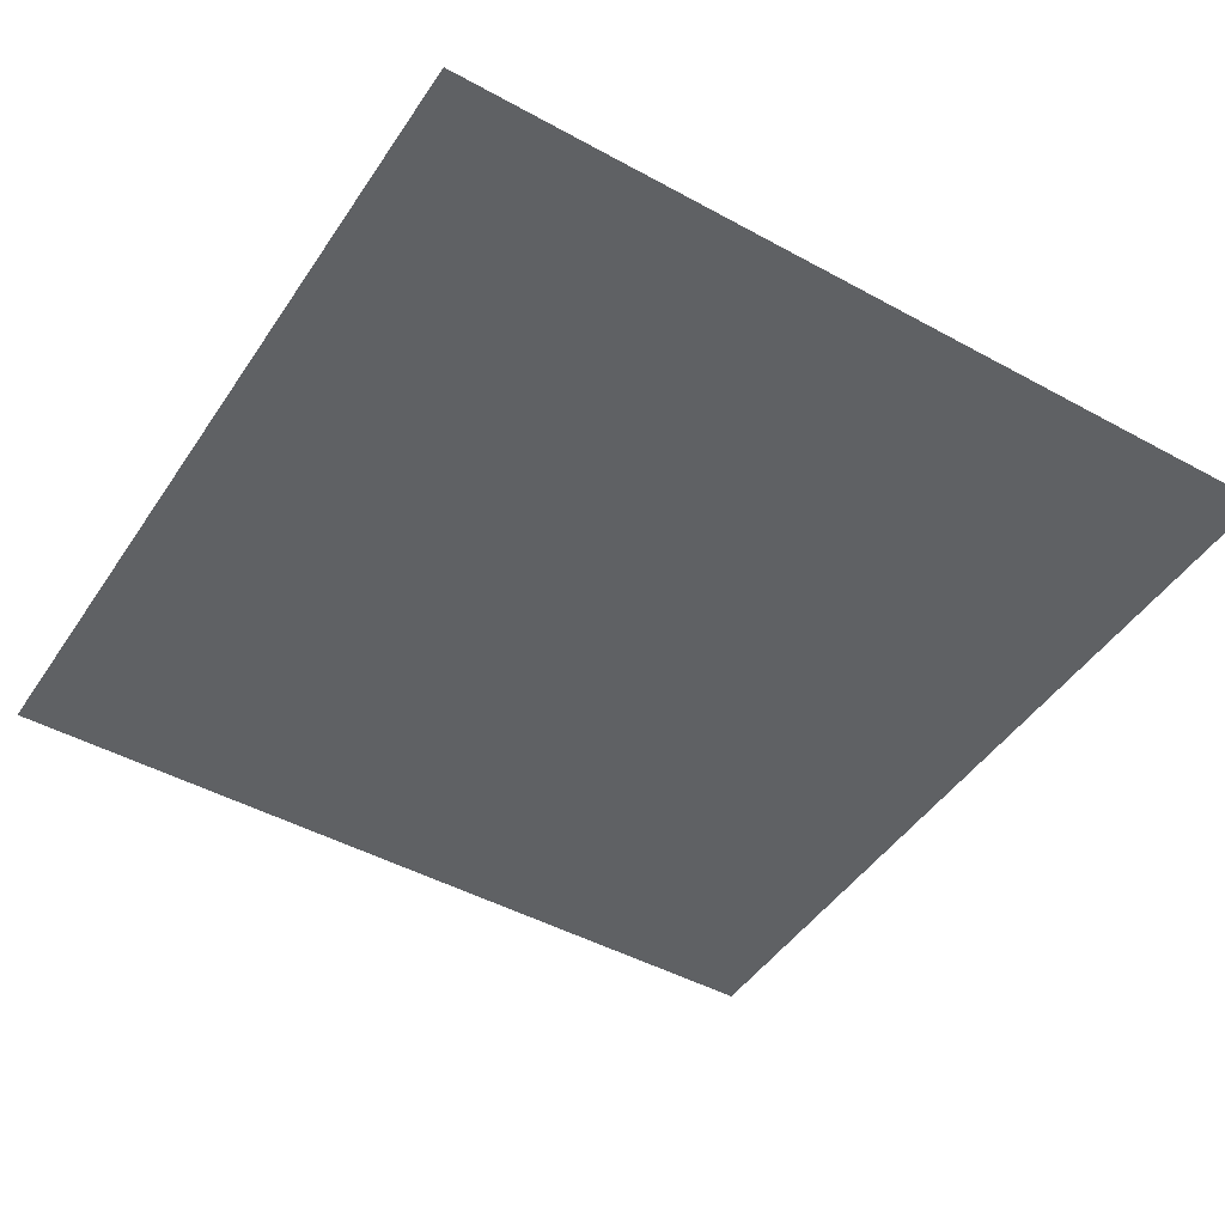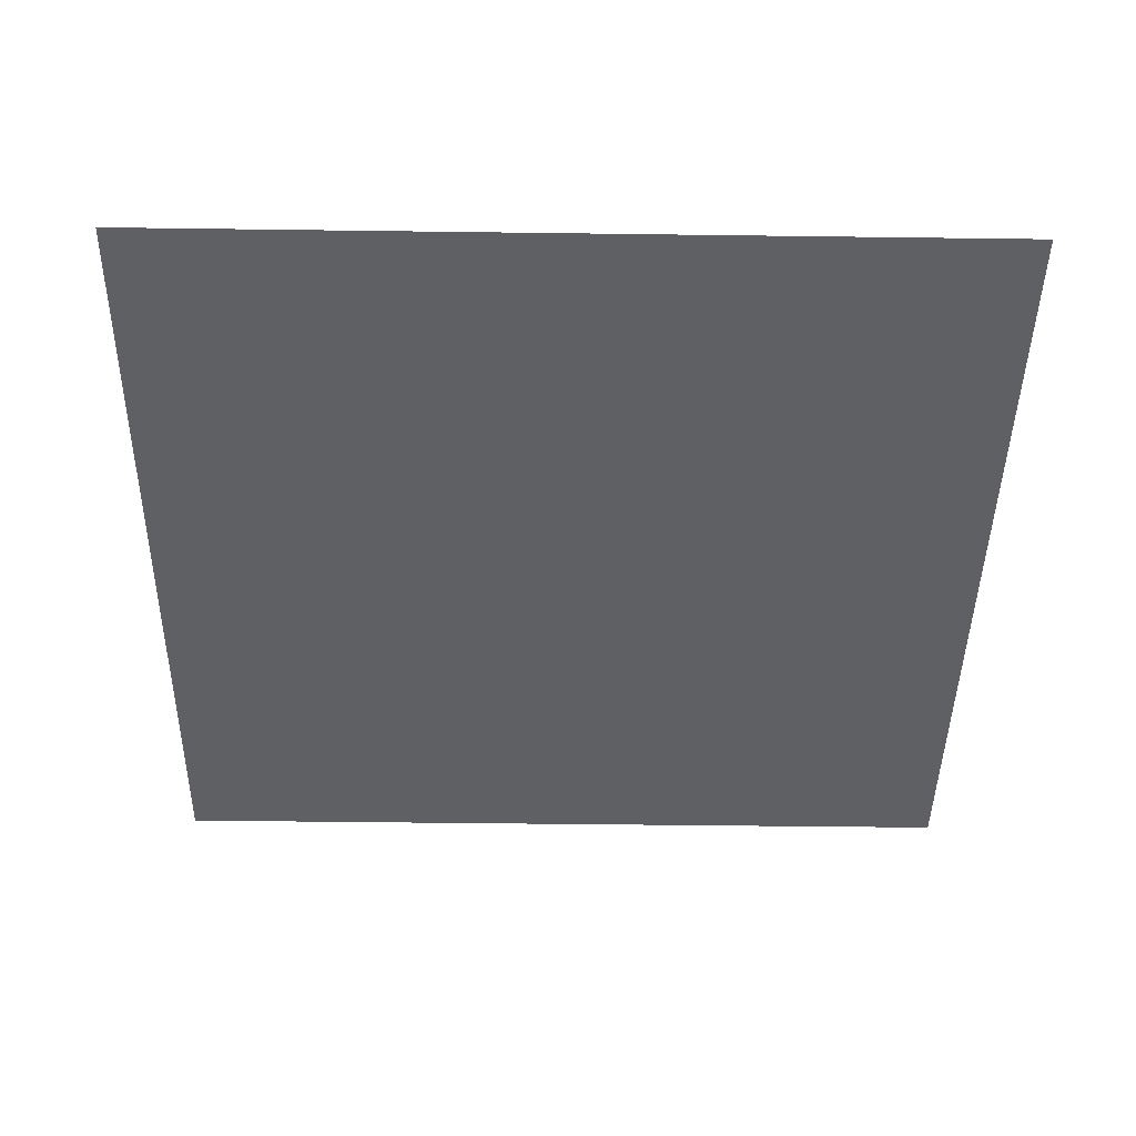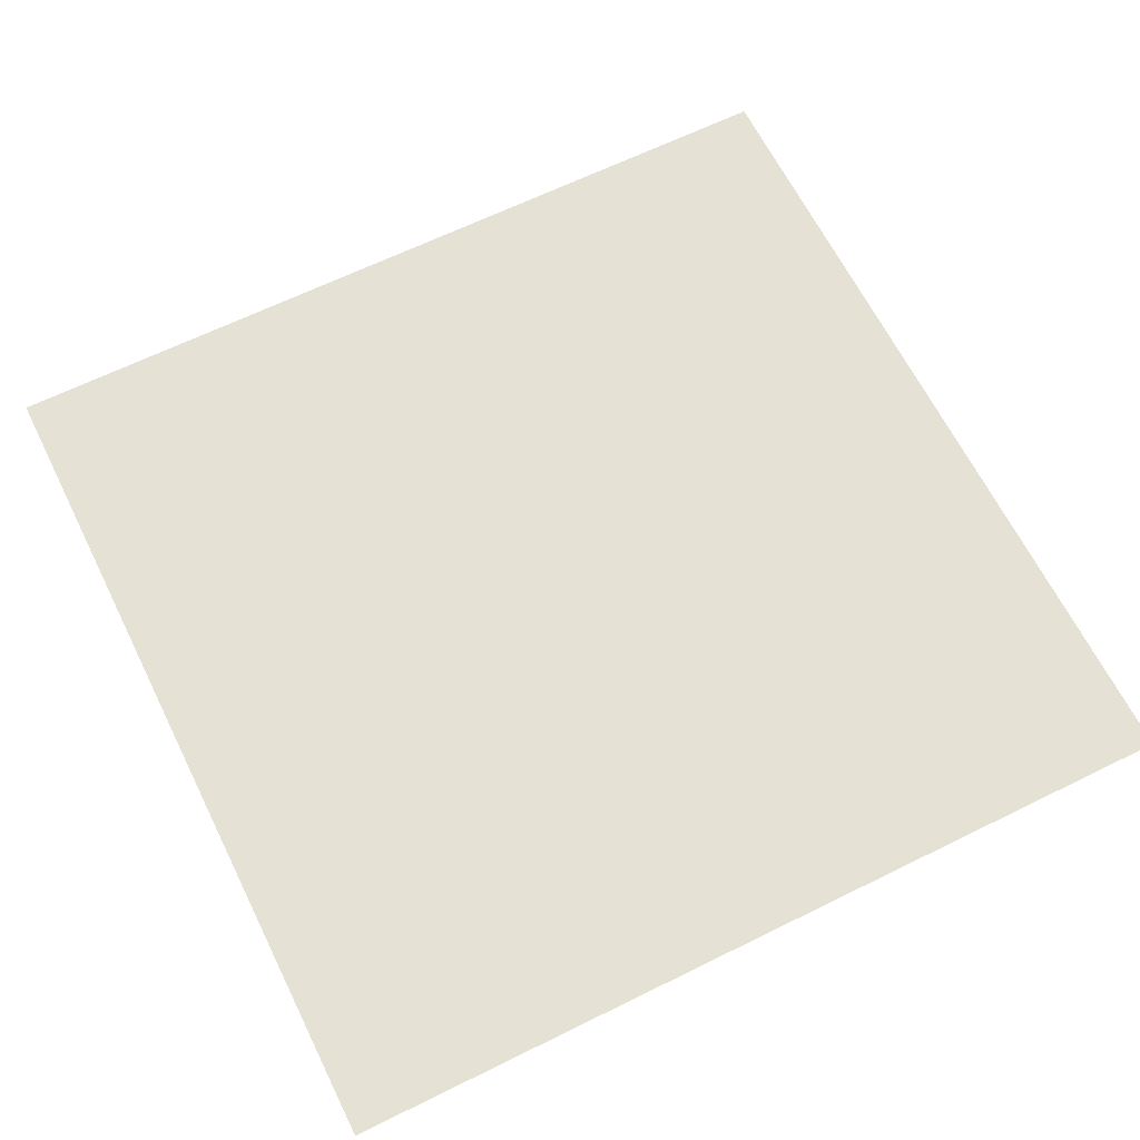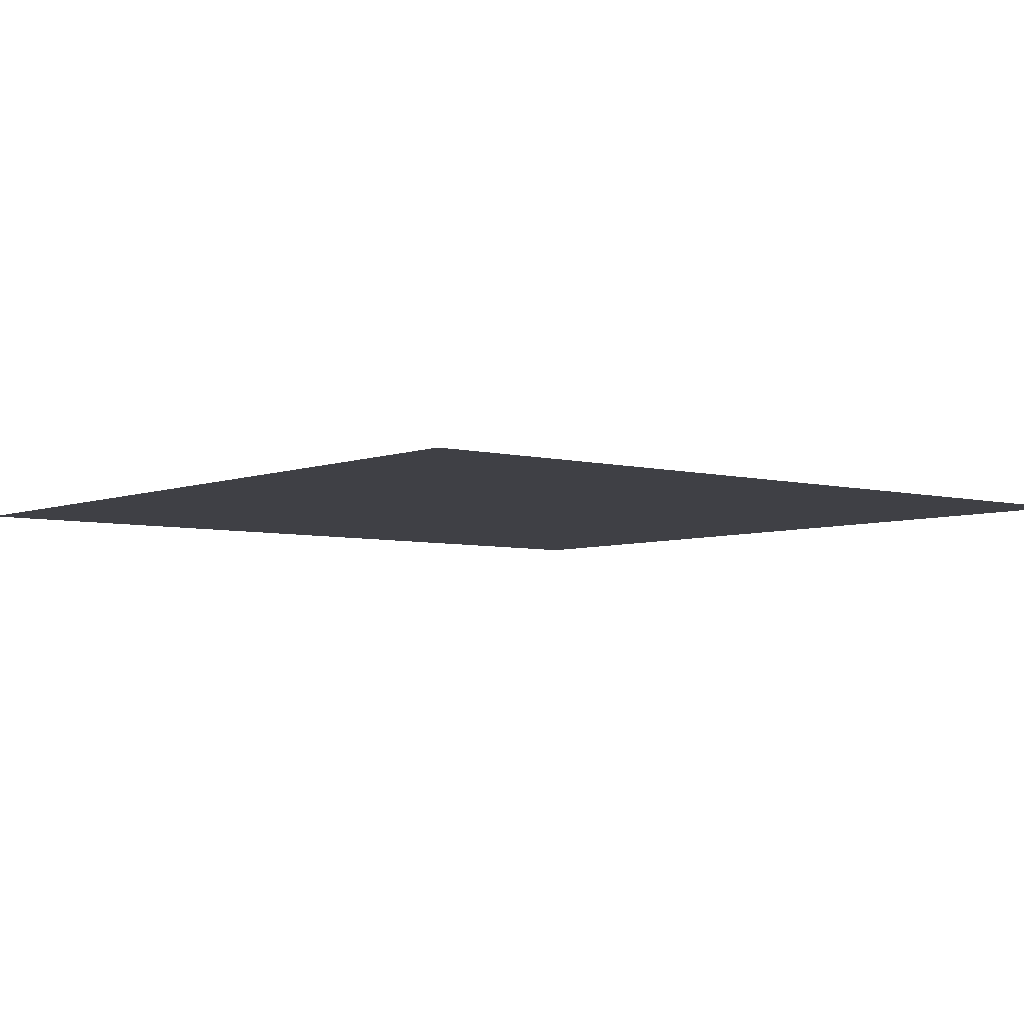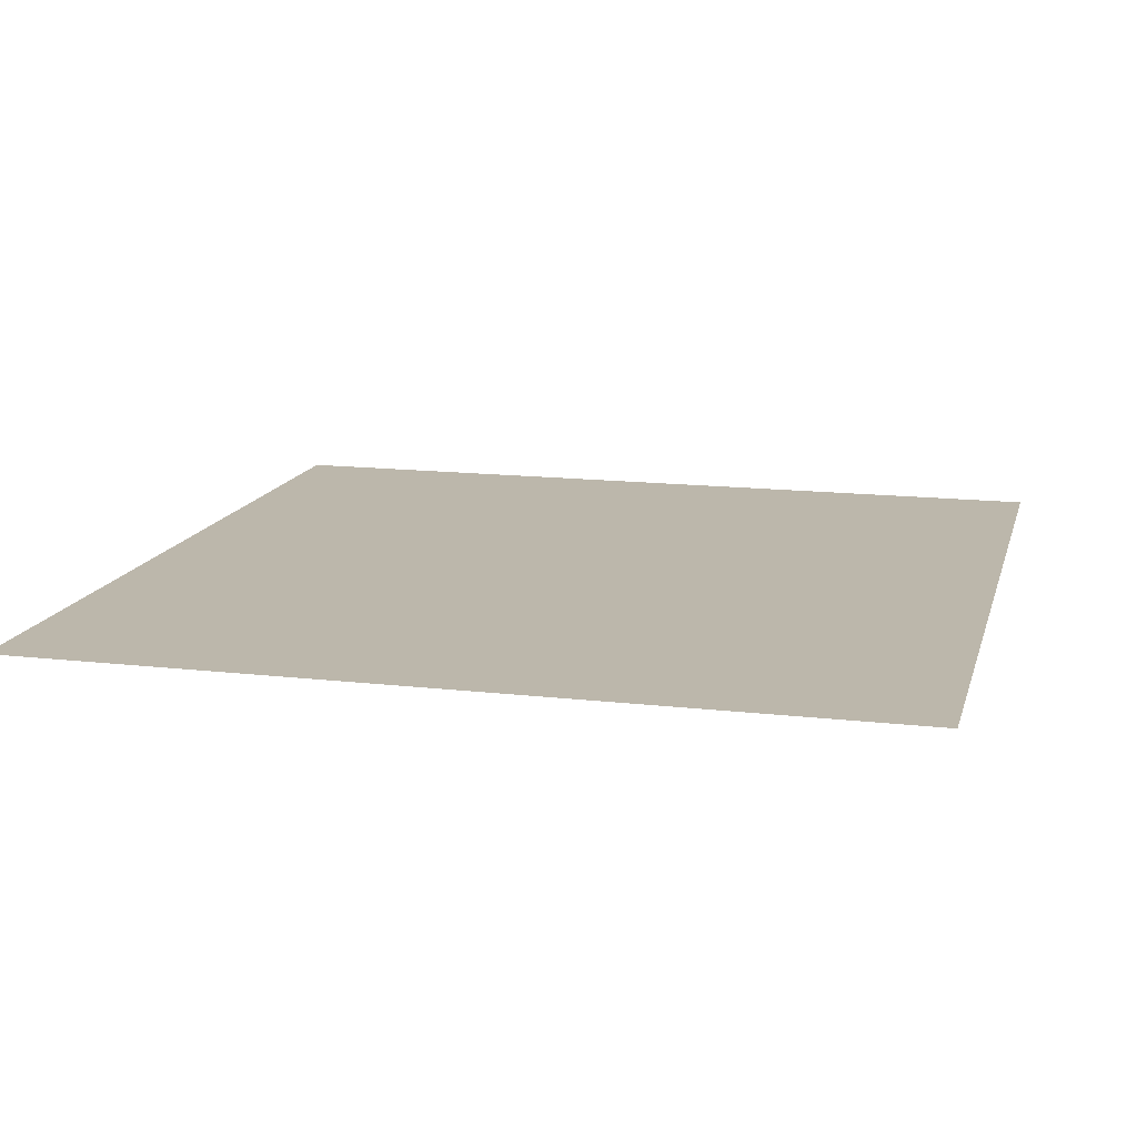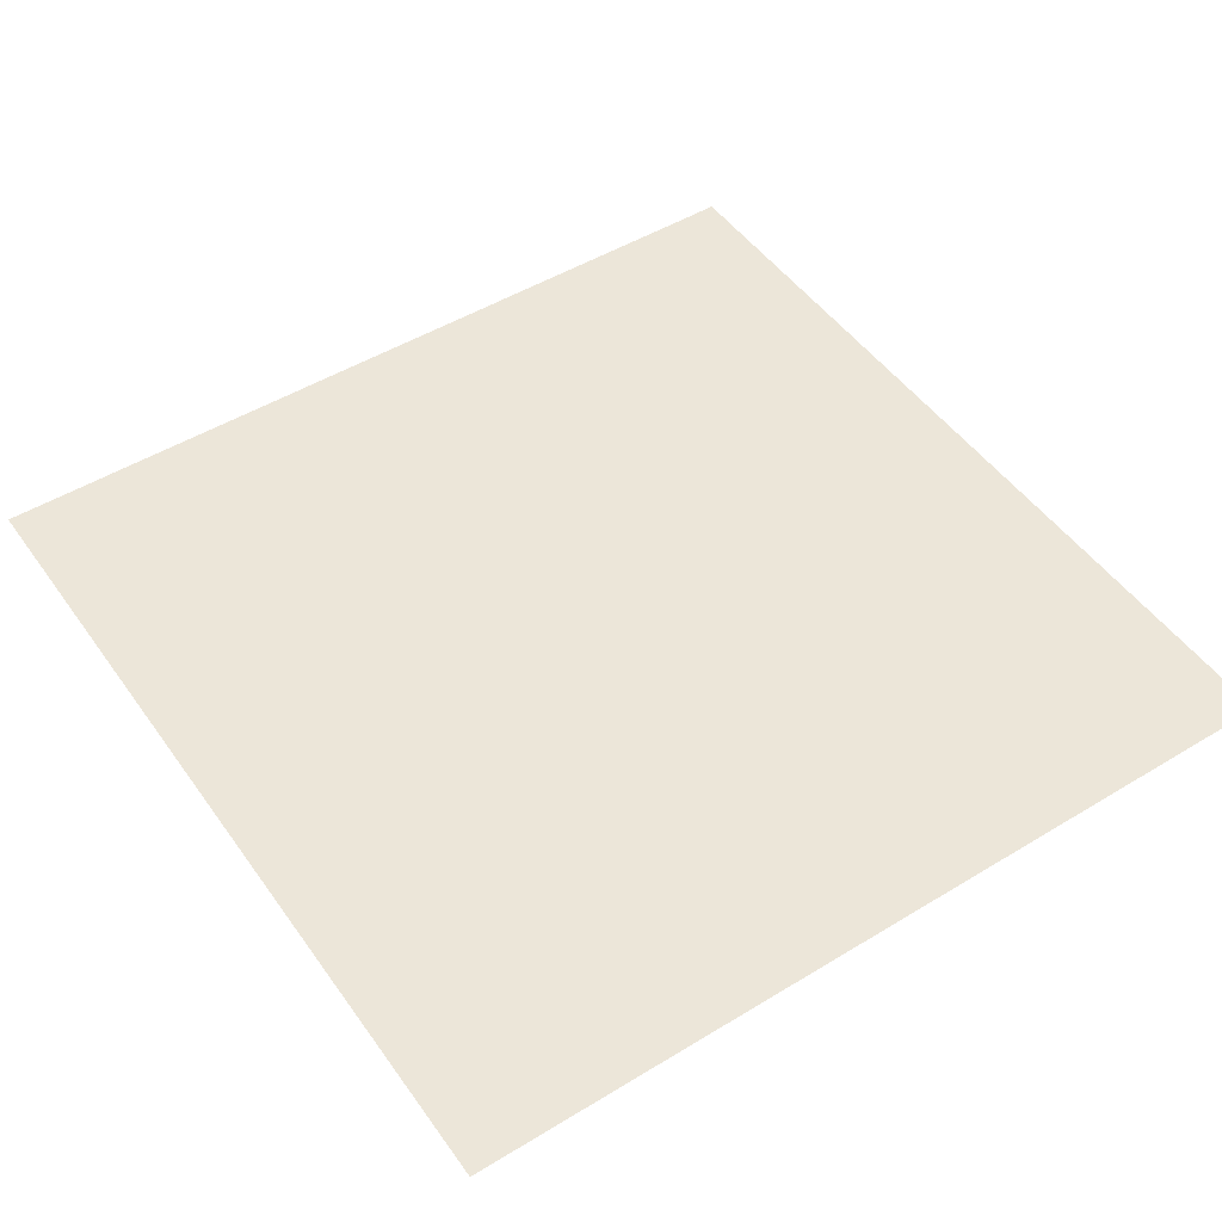
<metadata>
{"format":"obj","ext":"obj","renderer":"f3d","projection":"perspective","resolution":1024,"background":"white","views":[{"elev":-46.5,"azim":-122.0,"up":"+Y"},{"elev":-43.7,"azim":-90.9,"up":"+Y"},{"elev":64.7,"azim":-26.4,"up":"+Y"},{"elev":-5.2,"azim":-39.4,"up":"+Y"},{"elev":14.4,"azim":14.2,"up":"+Y"},{"elev":49.1,"azim":56.0,"up":"+Y"}]}
</metadata>
<code>
o Plane
v -8.024 0.03204 7.899
v 8.023 0.03204 7.899
v -8.024 0.03204 -7.959
v 8.023 0.03204 -7.959
f 2 3 1
f 2 4 3

</code>
